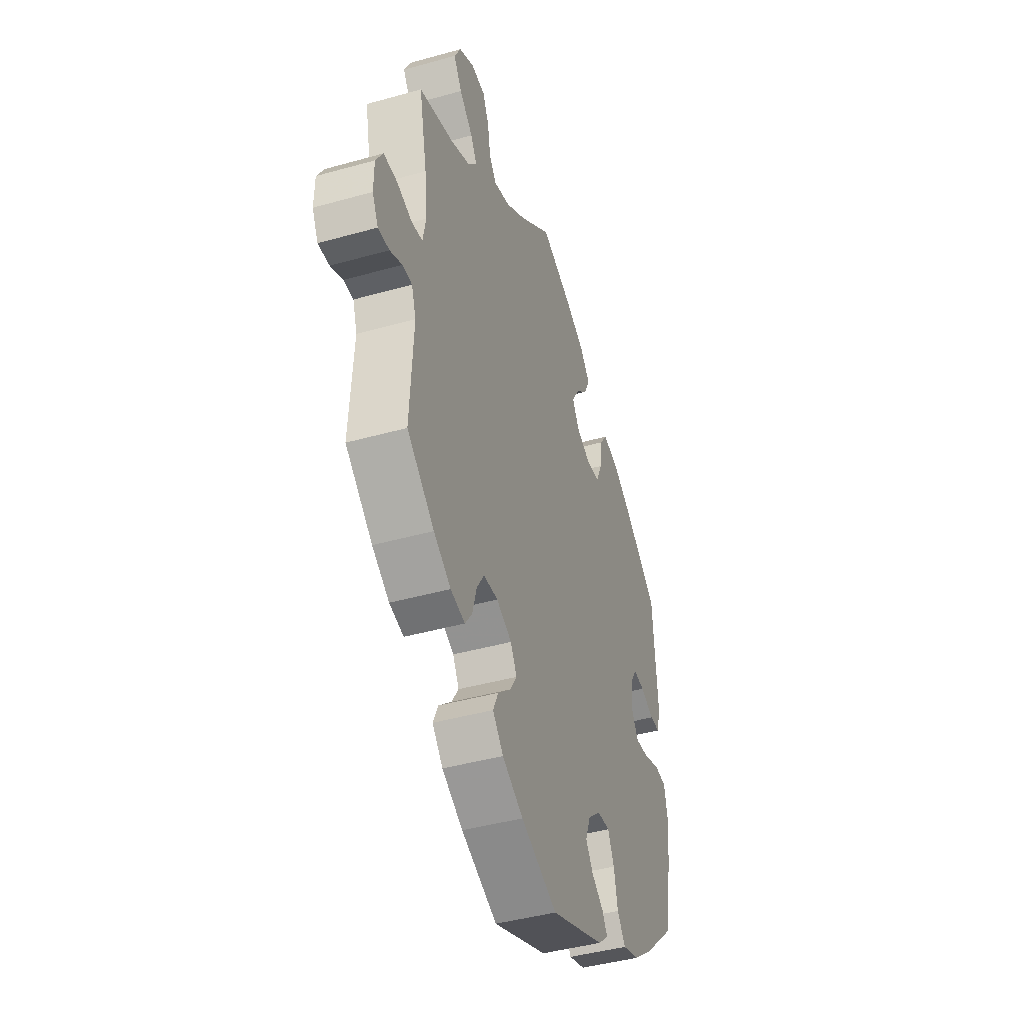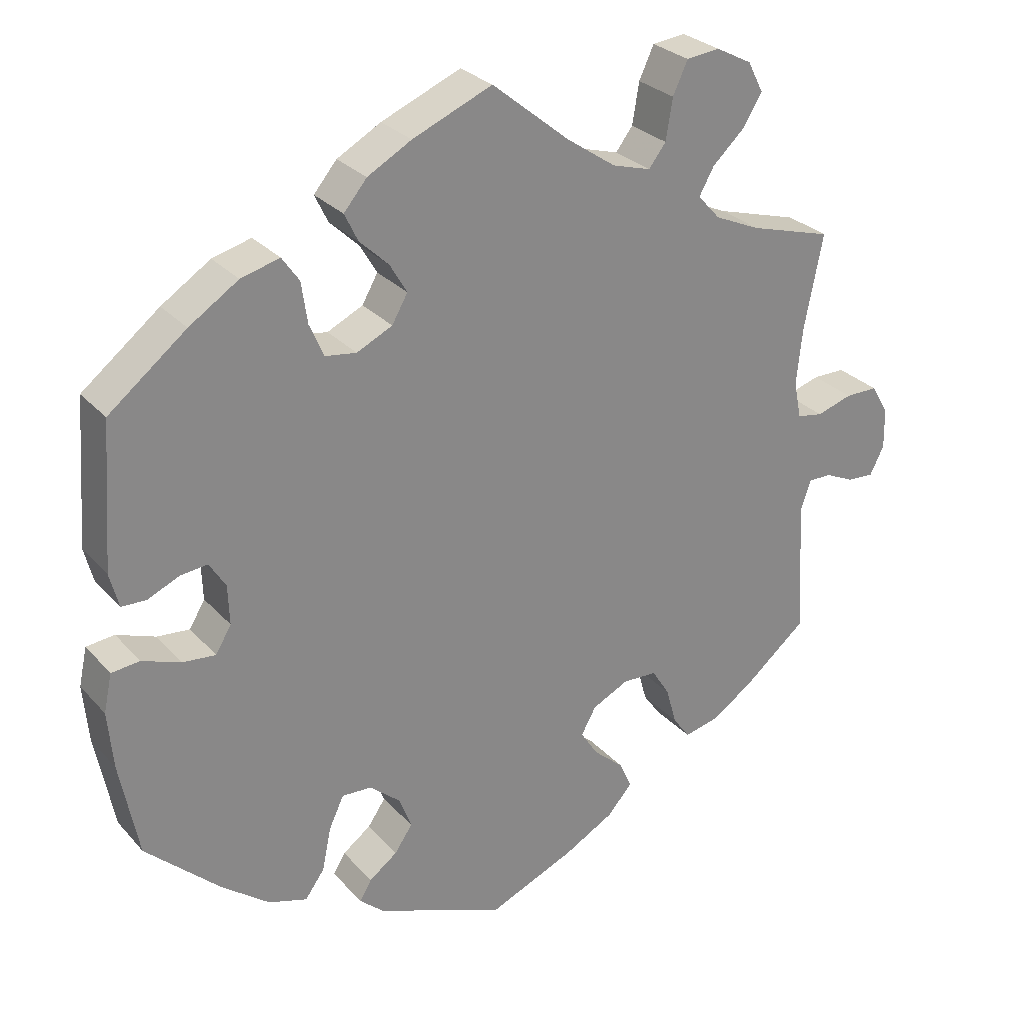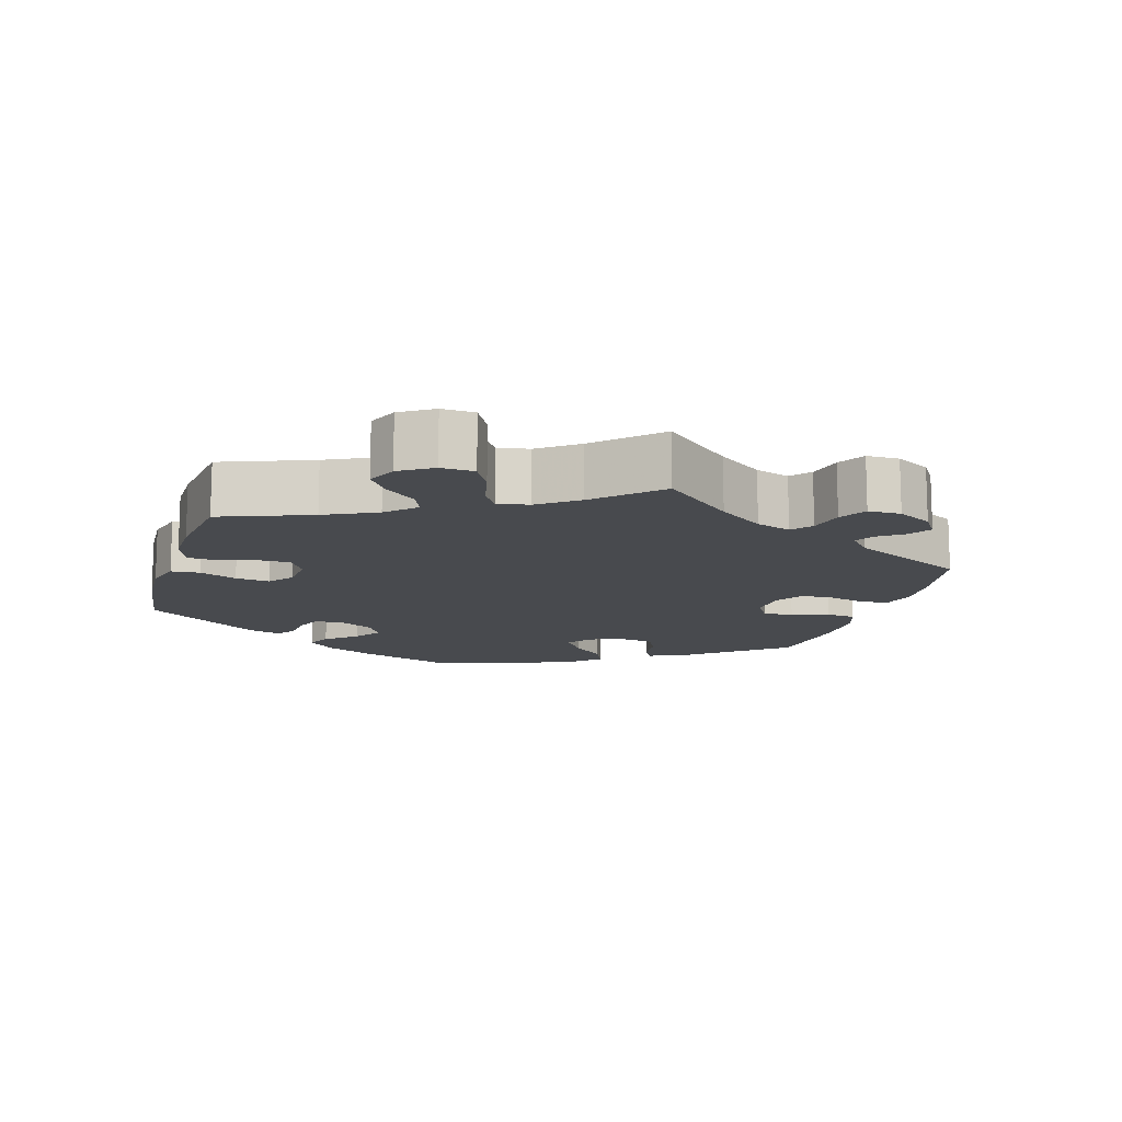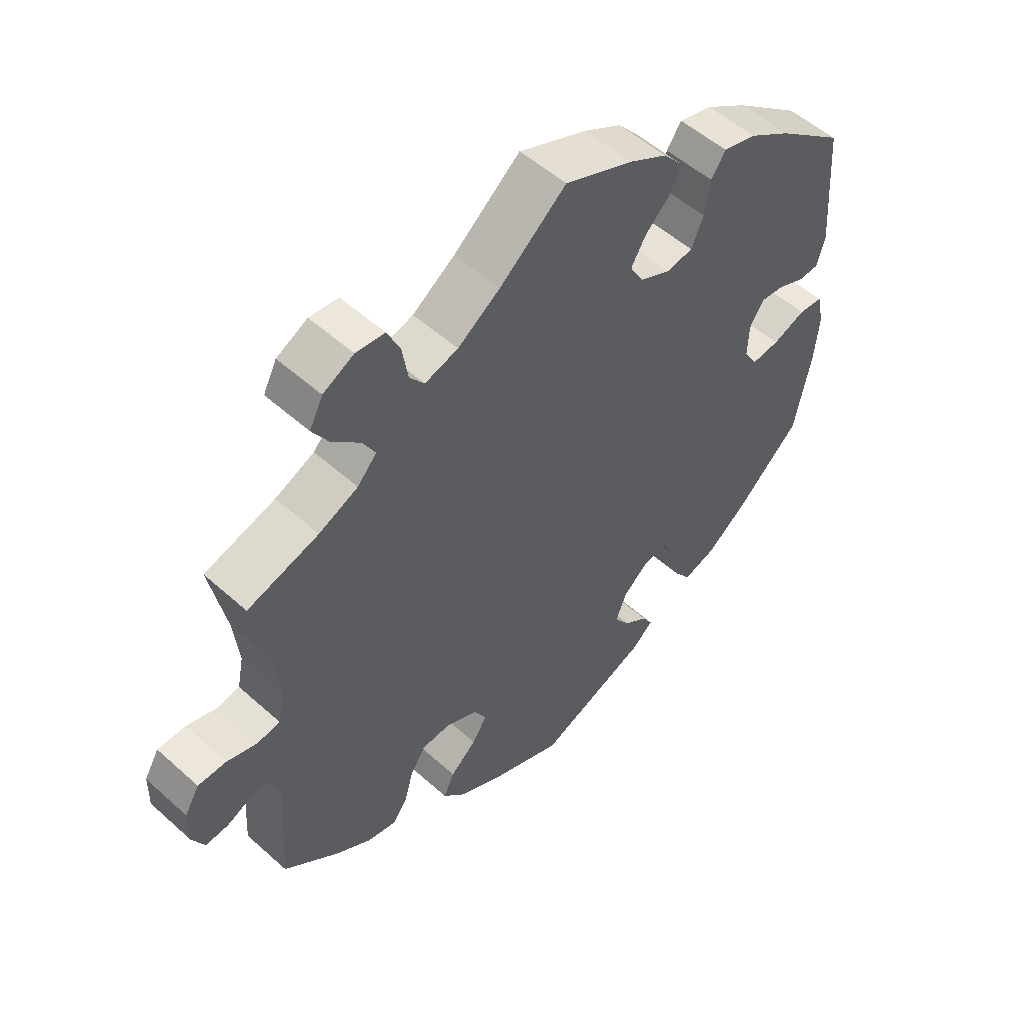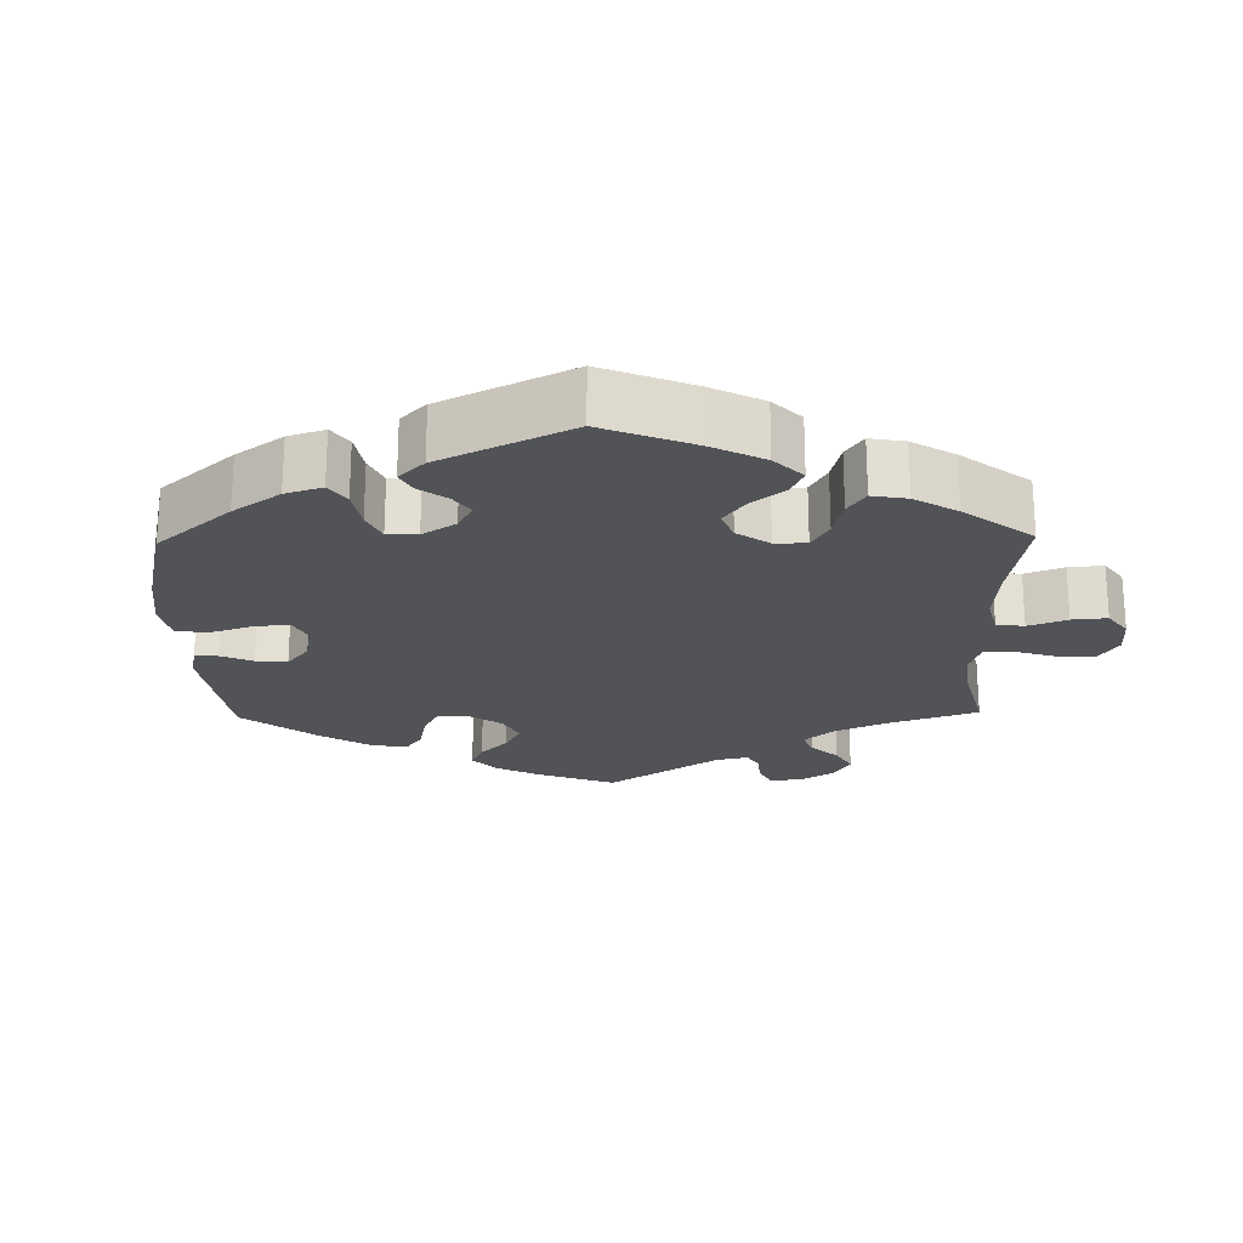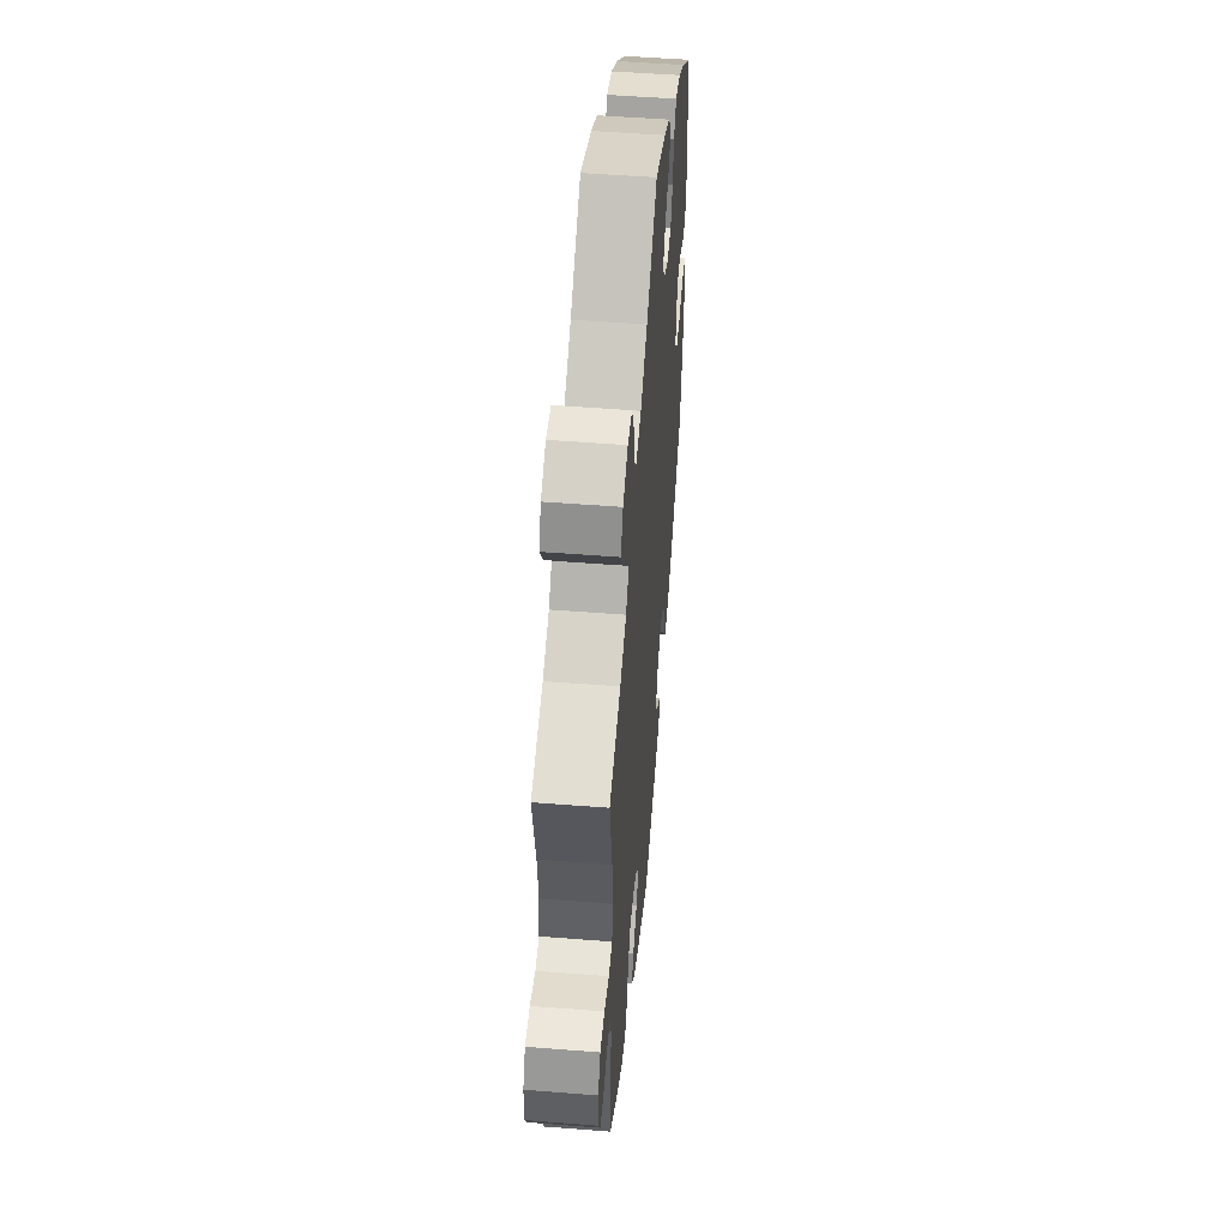
<metadata>
{"format":"obj","ext":"obj","renderer":"f3d","projection":"perspective","resolution":1024,"background":"white","views":[{"elev":-42.9,"azim":108.5,"up":"+Z"},{"elev":27.9,"azim":-32.5,"up":"+Z"},{"elev":-13.2,"azim":43.3,"up":"+Y"},{"elev":53.2,"azim":133.8,"up":"+Z"},{"elev":-22.2,"azim":-58.9,"up":"+Y"},{"elev":51.1,"azim":94.9,"up":"+Z"}]}
</metadata>
<code>
v 0.476 0.07 0.164
v 0.468 0.07 0.087
v 0.478 0.07 0.037
v 0.513 0.07 0.031
v 0.561 0.07 0.046
v 0.605 0.07 0.046
v 0.628 0.07 0.007
v 0.629 0.07 -0.048
v 0.61 0.07 -0.086
v 0.574 0.07 -0.084
v 0.535 0.07 -0.066
v 0.504 0.07 -0.066
v 0.49 0.07 -0.108
v 0.501 0.07 -0.288
v 0.414 0.07 -0.36
v 0.359 0.07 -0.396
v 0.313 0.07 -0.407
v 0.29 0.07 -0.375
v 0.276 0.07 -0.325
v 0.252 0.07 -0.287
v 0.206 0.07 -0.285
v 0.157 0.07 -0.309
v 0.137 0.07 -0.345
v 0.16 0.07 -0.381
v 0.201 0.07 -0.417
v 0.218 0.07 -0.454
v 0.184 0.07 -0.492
v 0.117 0.07 -0.529
v 0.001 0.07 -0.578
v -0.173 0.07 -0.51
v -0.206 0.07 -0.481
v -0.19 0.07 -0.454
v -0.152 0.07 -0.426
v -0.128 0.07 -0.391
v -0.145 0.07 -0.347
v -0.186 0.07 -0.312
v -0.226 0.07 -0.31
v -0.246 0.07 -0.353
v -0.258 0.07 -0.411
v -0.284 0.07 -0.447
v -0.336 0.07 -0.431
v -0.4 0.07 -0.382
v -0.5 0.07 -0.289
v -0.525 0.07 -0.16
v -0.532 0.07 -0.083
v -0.521 0.07 -0.032
v -0.483 0.07 -0.028
v -0.431 0.07 -0.047
v -0.387 0.07 -0.051
v -0.366 0.07 -0.016
v -0.368 0.07 0.037
v -0.39 0.07 0.072
v -0.426 0.07 0.068
v -0.469 0.07 0.049
v -0.502 0.07 0.05
v -0.514 0.07 0.096
v -0.5 0.07 0.289
v -0.396 0.07 0.371
v -0.33 0.07 0.414
v -0.278 0.07 0.428
v -0.255 0.07 0.395
v -0.247 0.07 0.34
v -0.228 0.07 0.296
v -0.186 0.07 0.29
v -0.138 0.07 0.313
v -0.117 0.07 0.35
v -0.14 0.07 0.389
v -0.179 0.07 0.426
v -0.197 0.07 0.463
v -0.166 0.07 0.5
v -0.107 0.07 0.533
v 0 0.07 0.578
v 0.104 0.07 0.493
v 0.17 0.07 0.448
v 0.222 0.07 0.433
v 0.245 0.07 0.463
v 0.254 0.07 0.518
v 0.274 0.07 0.561
v 0.319 0.07 0.566
v 0.367 0.07 0.541
v 0.388 0.07 0.5
v 0.362 0.07 0.458
v 0.319 0.07 0.418
v 0.299 0.07 0.382
v 0.329 0.07 0.349
v 0.39 0.07 0.322
v 0.501 0.07 0.29
v 0.476 0 0.164
v 0.468 0 0.087
v 0.478 0 0.037
v 0.513 0 0.031
v 0.561 0 0.046
v 0.605 0 0.046
v 0.628 0 0.007
v 0.629 0 -0.048
v 0.61 0 -0.086
v 0.574 0 -0.084
v 0.535 0 -0.066
v 0.504 0 -0.066
v 0.49 0 -0.108
v 0.501 0 -0.288
v 0.414 0 -0.36
v 0.359 0 -0.396
v 0.313 0 -0.407
v 0.29 0 -0.375
v 0.276 0 -0.325
v 0.252 0 -0.287
v 0.206 0 -0.285
v 0.157 0 -0.309
v 0.137 0 -0.345
v 0.16 0 -0.381
v 0.201 0 -0.417
v 0.218 0 -0.454
v 0.184 0 -0.492
v 0.117 0 -0.529
v 0.001 0 -0.578
v -0.173 0 -0.51
v -0.206 0 -0.481
v -0.19 0 -0.454
v -0.152 0 -0.426
v -0.128 0 -0.391
v -0.145 0 -0.347
v -0.186 0 -0.312
v -0.226 0 -0.31
v -0.246 0 -0.353
v -0.258 0 -0.411
v -0.284 0 -0.447
v -0.336 0 -0.431
v -0.4 0 -0.382
v -0.5 0 -0.289
v -0.525 0 -0.16
v -0.532 0 -0.083
v -0.521 0 -0.032
v -0.483 0 -0.028
v -0.431 0 -0.047
v -0.387 0 -0.051
v -0.366 0 -0.016
v -0.368 0 0.037
v -0.39 0 0.072
v -0.426 0 0.068
v -0.469 0 0.049
v -0.502 0 0.05
v -0.514 0 0.096
v -0.5 0 0.289
v -0.396 0 0.371
v -0.33 0 0.414
v -0.278 0 0.428
v -0.255 0 0.395
v -0.247 0 0.34
v -0.228 0 0.296
v -0.186 0 0.29
v -0.138 0 0.313
v -0.117 0 0.35
v -0.14 0 0.389
v -0.179 0 0.426
v -0.197 0 0.463
v -0.166 0 0.5
v -0.107 0 0.533
v 0 0 0.578
v 0.104 0 0.493
v 0.17 0 0.448
v 0.222 0 0.433
v 0.245 0 0.463
v 0.254 0 0.518
v 0.274 0 0.561
v 0.319 0 0.566
v 0.367 0 0.541
v 0.388 0 0.5
v 0.362 0 0.458
v 0.319 0 0.418
v 0.299 0 0.382
v 0.329 0 0.349
v 0.39 0 0.322
v 0.501 0 0.29
f 86 87 1
f 85 86 1 2
f 84 85 2 3
f 80 81 82 83
f 80 83 84
f 79 80 84
f 76 77 78 79
f 76 79 84
f 75 76 84 3
f 70 71 72 73
f 70 73 74
f 67 68 69 70
f 66 67 70 74
f 65 66 74 75
f 59 60 61 62
f 59 62 63
f 58 59 63
f 57 58 63
f 56 57 63 64
f 53 54 55 56
f 52 53 56 64
f 45 46 47 48
f 45 48 49
f 44 45 49
f 43 44 49
f 42 43 49 50
f 38 39 40 41
f 37 38 41 42
f 30 31 32 33
f 30 33 34
f 29 30 34
f 28 29 34 35
f 24 25 26 27
f 23 24 27 28
f 16 17 18 19
f 16 19 20
f 13 14 15 16
f 12 13 16 20
f 8 9 10 11
f 8 11 12
f 7 8 12
f 4 5 6 7
f 3 4 7 12
f 51 52 64 65
f 50 51 65 75
f 37 42 50 75
f 36 37 75 3
f 23 28 35 36
f 22 23 36
f 21 22 36 3
f 3 12 20 21
f 88 174 173
f 89 88 173 172
f 90 89 172 171
f 170 169 168 167
f 171 170 167
f 171 167 166
f 166 165 164 163
f 171 166 163
f 90 171 163 162
f 160 159 158 157
f 161 160 157
f 157 156 155 154
f 161 157 154 153
f 162 161 153 152
f 149 148 147 146
f 150 149 146
f 150 146 145
f 150 145 144
f 151 150 144 143
f 143 142 141 140
f 151 143 140 139
f 135 134 133 132
f 136 135 132
f 136 132 131
f 136 131 130
f 137 136 130 129
f 128 127 126 125
f 129 128 125 124
f 120 119 118 117
f 121 120 117
f 121 117 116
f 122 121 116 115
f 114 113 112 111
f 115 114 111 110
f 106 105 104 103
f 107 106 103
f 103 102 101 100
f 107 103 100 99
f 98 97 96 95
f 99 98 95
f 99 95 94
f 94 93 92 91
f 99 94 91 90
f 152 151 139 138
f 162 152 138 137
f 162 137 129 124
f 90 162 124 123
f 123 122 115 110
f 123 110 109
f 90 123 109 108
f 108 107 99 90
f 1 88 89 2
f 2 89 90 3
f 3 90 91 4
f 4 91 92 5
f 5 92 93 6
f 6 93 94 7
f 7 94 95 8
f 8 95 96 9
f 9 96 97 10
f 10 97 98 11
f 11 98 99 12
f 12 99 100 13
f 13 100 101 14
f 14 101 102 15
f 15 102 103 16
f 16 103 104 17
f 17 104 105 18
f 18 105 106 19
f 19 106 107 20
f 20 107 108 21
f 21 108 109 22
f 22 109 110 23
f 23 110 111 24
f 24 111 112 25
f 25 112 113 26
f 26 113 114 27
f 27 114 115 28
f 28 115 116 29
f 29 116 117 30
f 30 117 118 31
f 31 118 119 32
f 32 119 120 33
f 33 120 121 34
f 34 121 122 35
f 35 122 123 36
f 36 123 124 37
f 37 124 125 38
f 38 125 126 39
f 39 126 127 40
f 40 127 128 41
f 41 128 129 42
f 42 129 130 43
f 43 130 131 44
f 44 131 132 45
f 45 132 133 46
f 46 133 134 47
f 47 134 135 48
f 48 135 136 49
f 49 136 137 50
f 50 137 138 51
f 51 138 139 52
f 52 139 140 53
f 53 140 141 54
f 54 141 142 55
f 55 142 143 56
f 56 143 144 57
f 57 144 145 58
f 58 145 146 59
f 59 146 147 60
f 60 147 148 61
f 61 148 149 62
f 62 149 150 63
f 63 150 151 64
f 64 151 152 65
f 65 152 153 66
f 66 153 154 67
f 67 154 155 68
f 68 155 156 69
f 69 156 157 70
f 70 157 158 71
f 71 158 159 72
f 72 159 160 73
f 73 160 161 74
f 74 161 162 75
f 75 162 163 76
f 76 163 164 77
f 77 164 165 78
f 78 165 166 79
f 79 166 167 80
f 80 167 168 81
f 81 168 169 82
f 82 169 170 83
f 83 170 171 84
f 84 171 172 85
f 85 172 173 86
f 86 173 174 87
f 87 174 88 1

</code>
